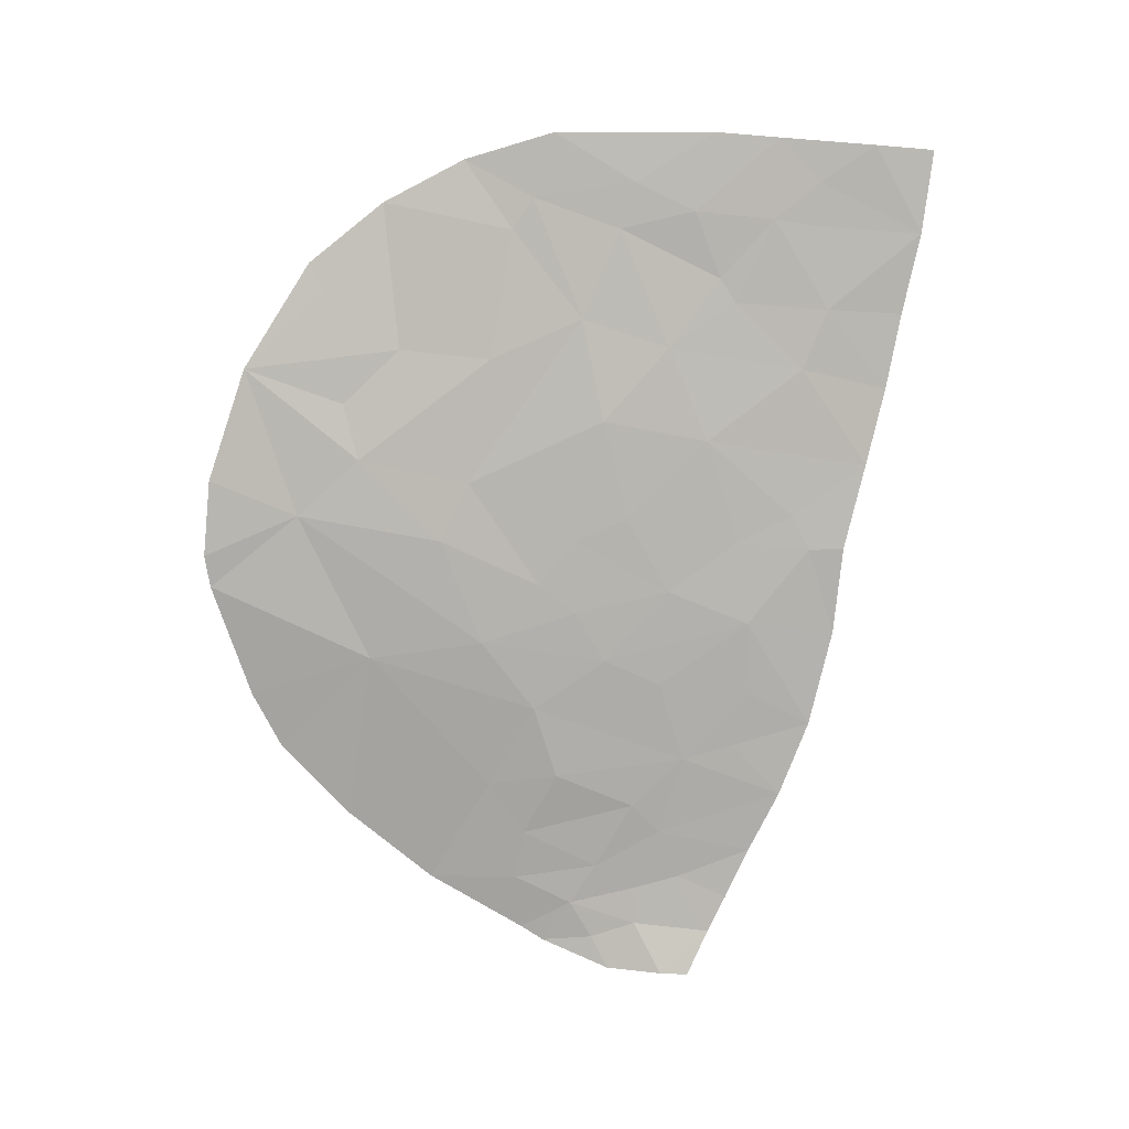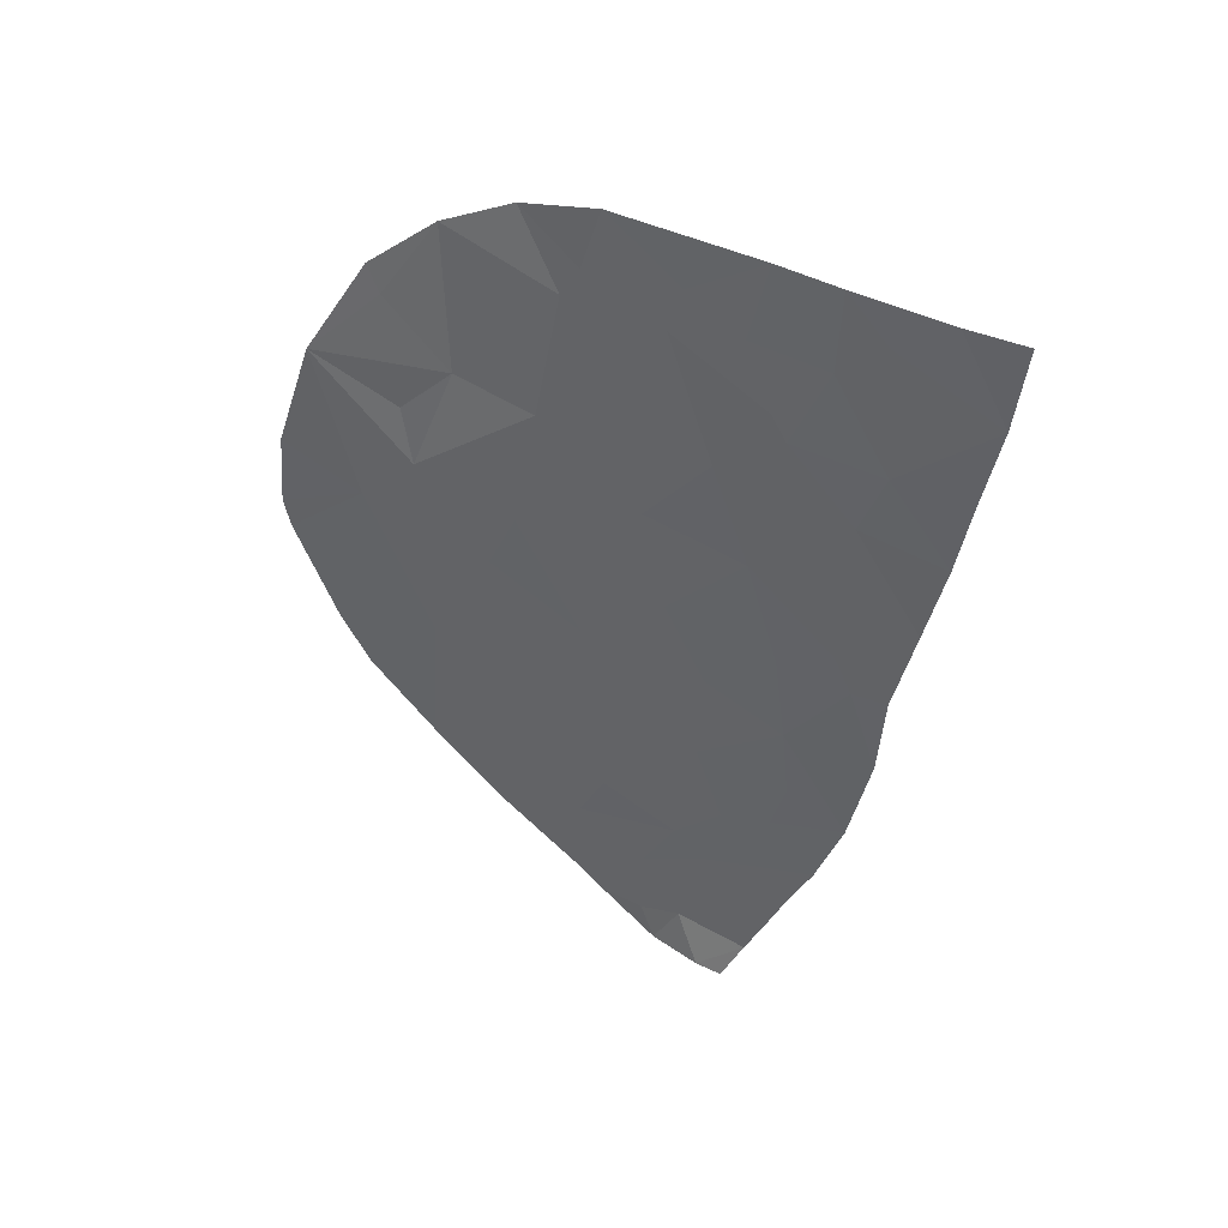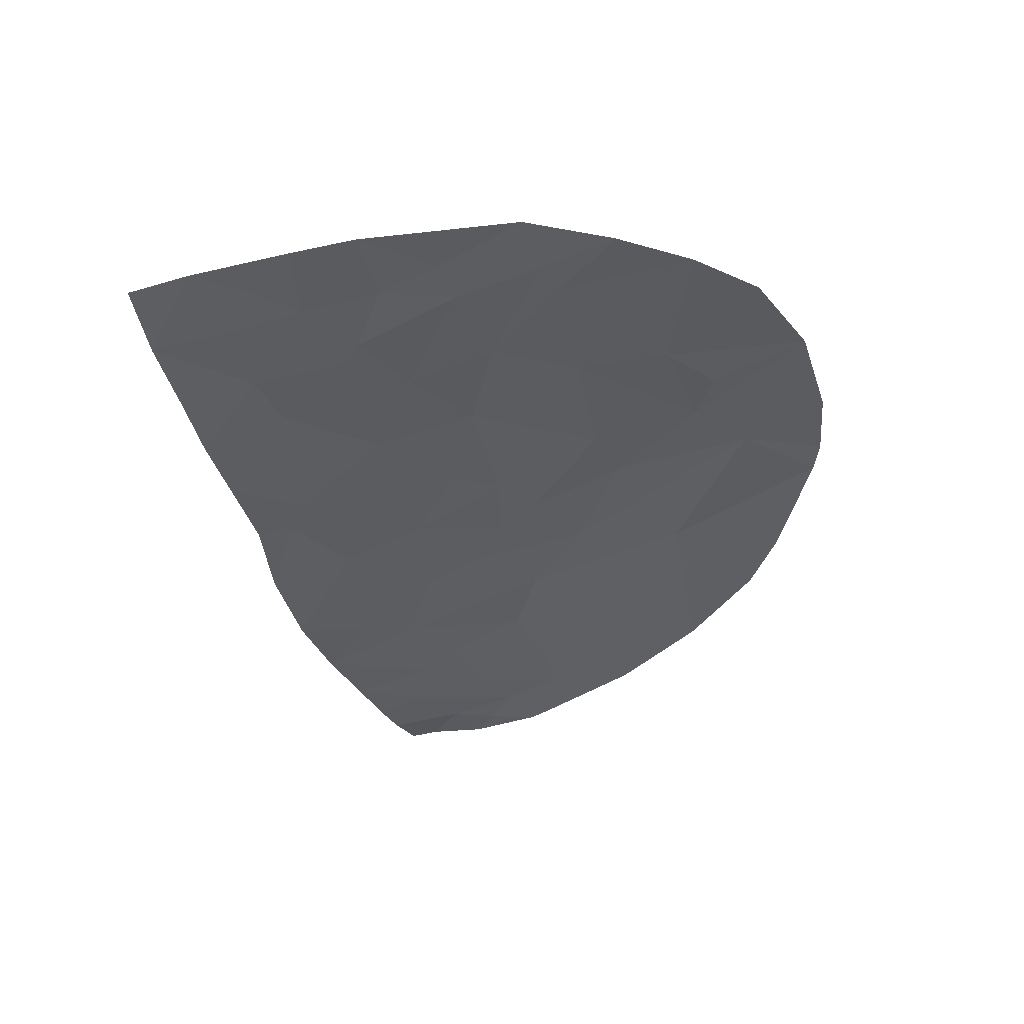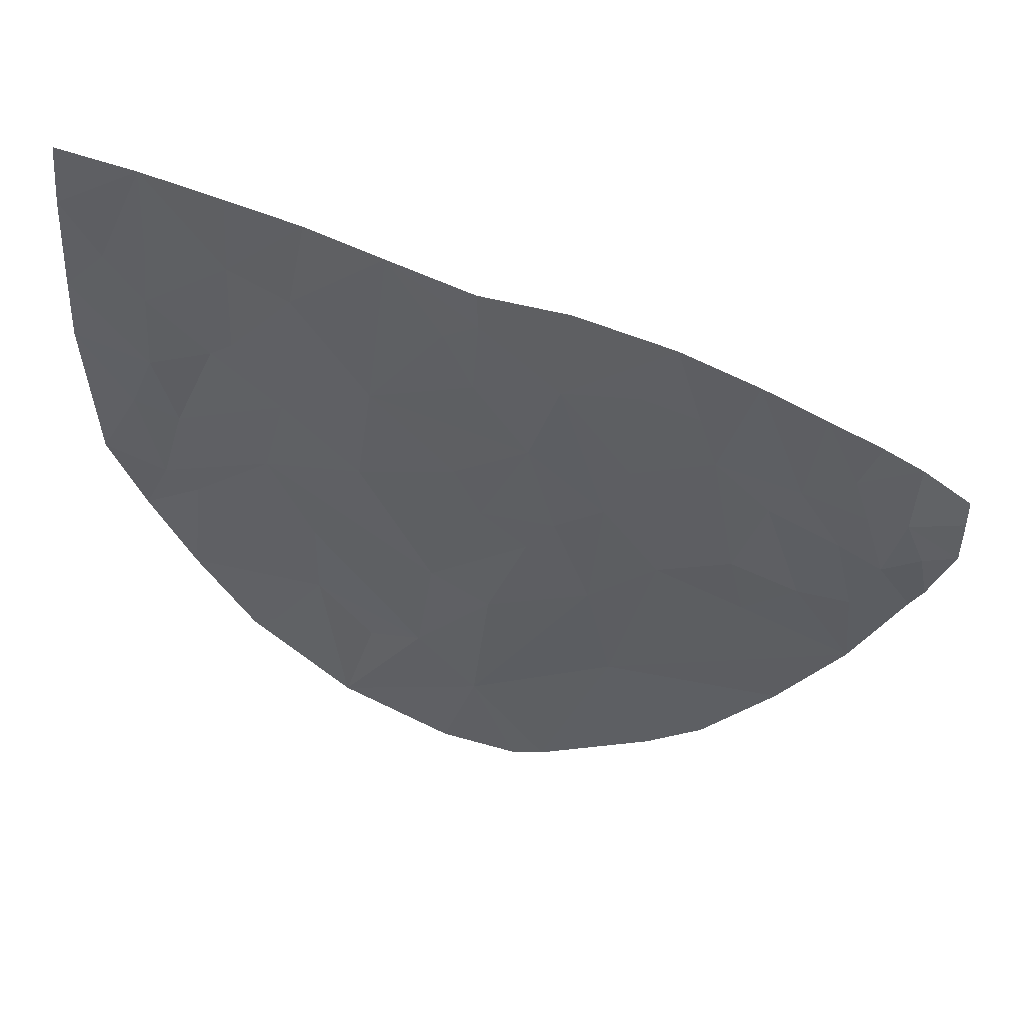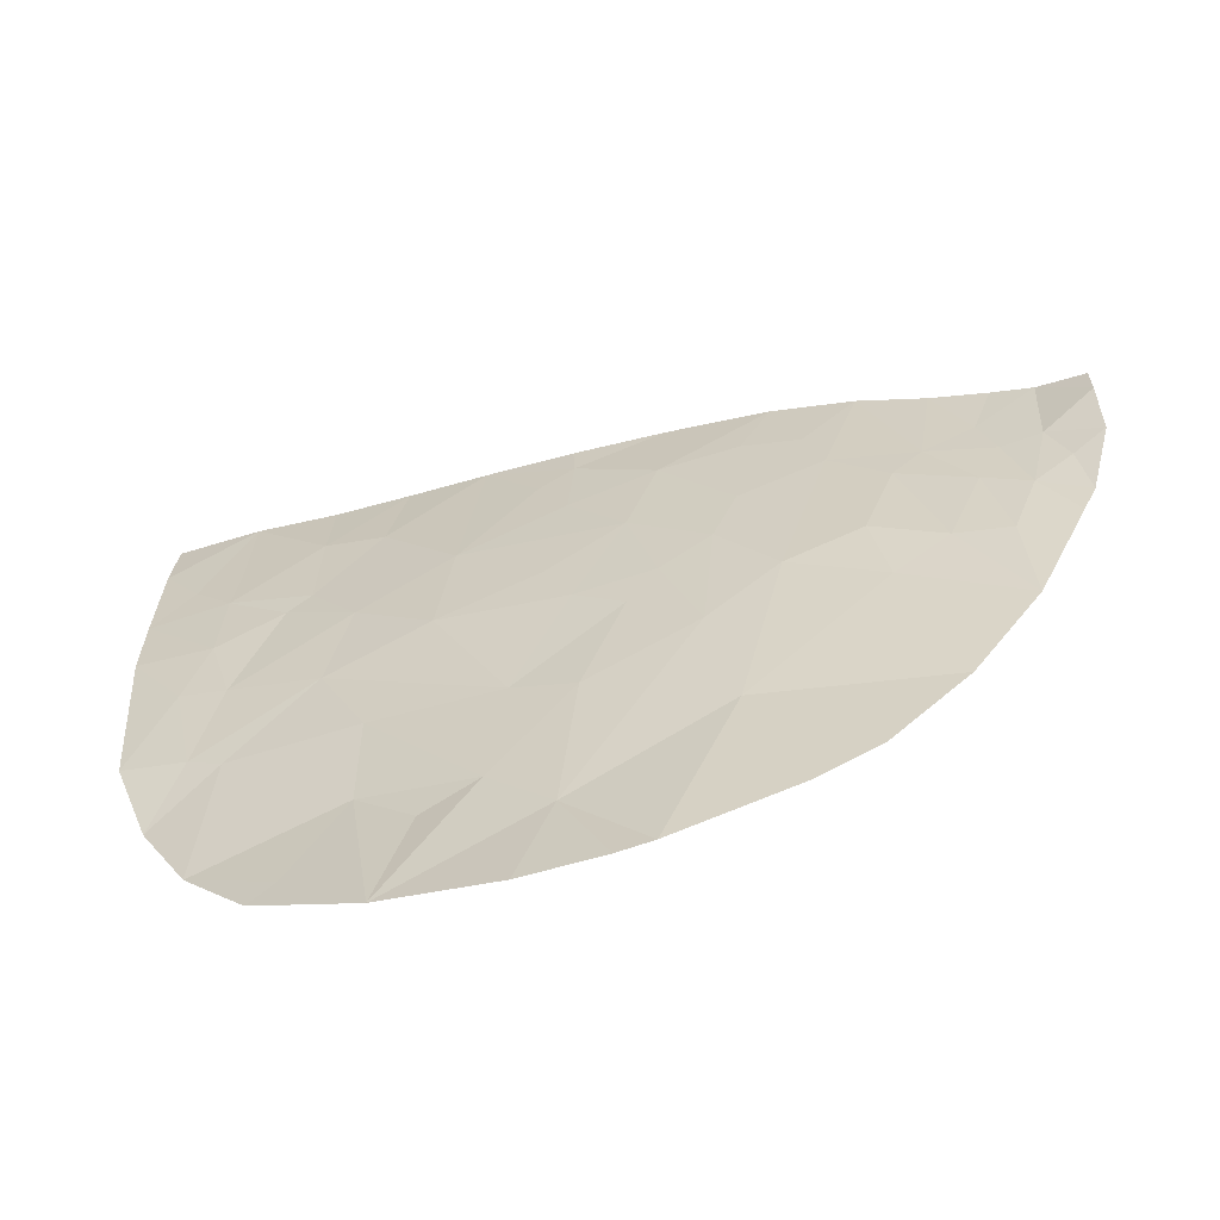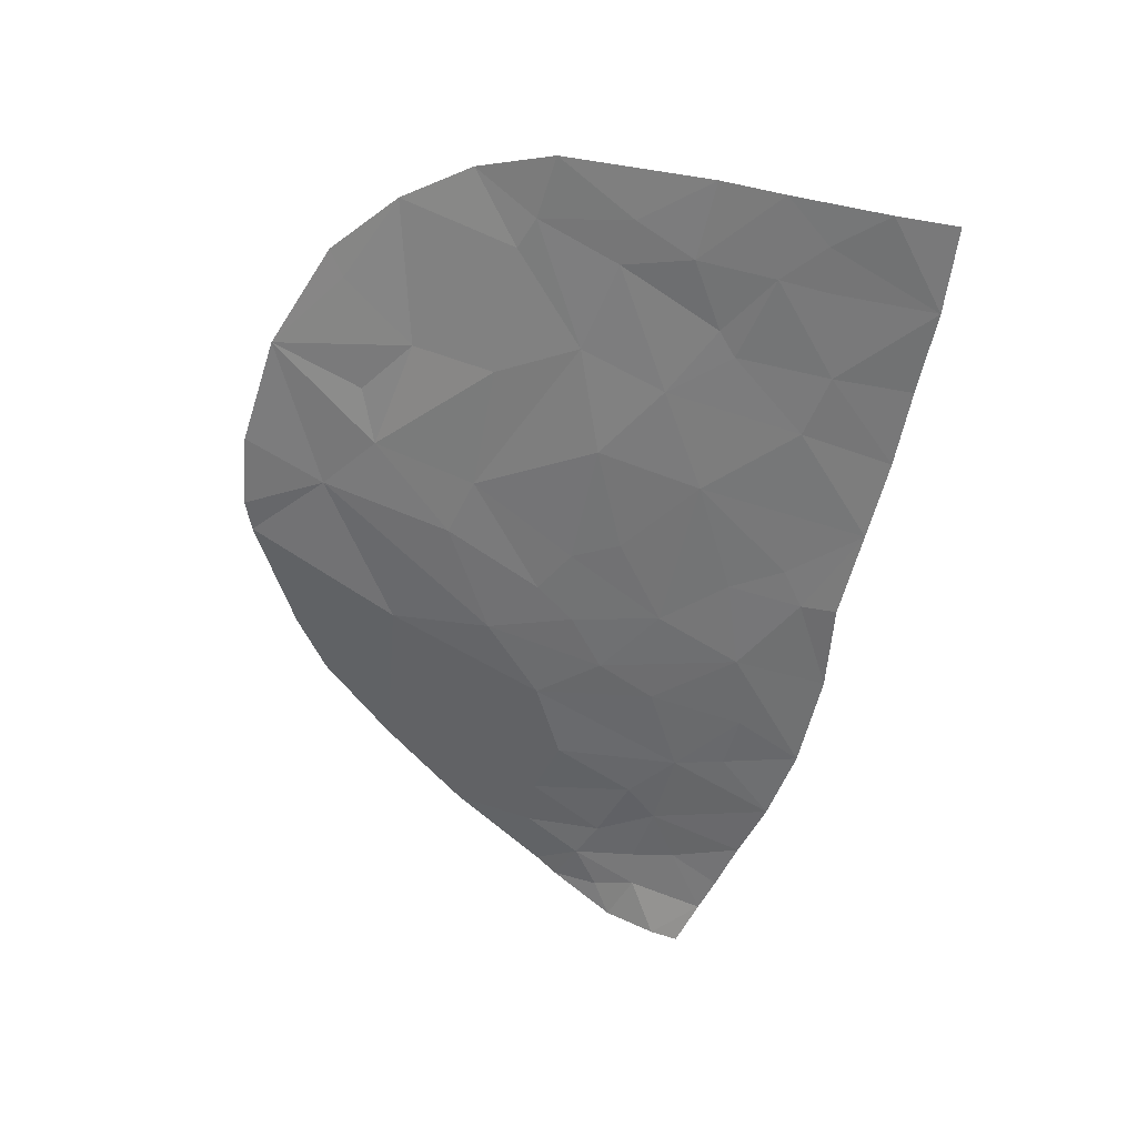
<metadata>
{"format":"obj","ext":"obj","renderer":"f3d","projection":"perspective","resolution":1024,"background":"white","views":[{"elev":8.3,"azim":81.7,"up":"+Z"},{"elev":40.3,"azim":110.4,"up":"+Z"},{"elev":50.9,"azim":-109.9,"up":"+Z"},{"elev":38.3,"azim":106.8,"up":"+Y"},{"elev":-68.4,"azim":109.1,"up":"+Y"},{"elev":29.3,"azim":103.9,"up":"+Z"}]}
</metadata>
<code>
o crack_only_106
v 2.897 2.517 -4.637
v 2.932 2.551 -4.416
v 2.796 2.133 -4.643
v 2.985 2.302 -2.795
v 3.049 2.803 -2.069
v 2.984 2.405 -2.246
v 3.097 2.892 -2.519
v 2.82 1.682 -1.944
v 2.883 2.007 -2.206
v 2.813 1.949 -1.56
v 2.816 1.324 -2.289
v 2.863 1.757 -2.446
v 2.945 2.763 -4.755
v 2.87 2.546 -4.882
v 3.156 3.348 -2.606
v 3.185 3.766 -2.291
v 3.207 4.057 -2.718
v 2.975 2.596 -1.538
v 2.988 2.688 -1.259
v 2.873 2.304 -1.373
v 2.748 1.459 -4.014
v 2.753 1.766 -4.343
v 2.88 1.86 -3.594
v 2.859 1.545 -2.945
v 2.817 1.131 -3.121
v 2.822 1.16 -2.784
v 2.8 1.618 -1.825
v 3.071 3.035 -1.474
v 3.202 4.208 -2.049
v 3.217 4.286 -1.696
v 3.192 3.877 -2.028
v 2.9 1.819 -2.693
v 3.122 3.181 -2.194
v 3.109 2.996 -2.952
v 3.071 2.768 -3.054
v 3.163 3.656 -1.283
v 3.166 3.636 -1.635
v 3.124 3.292 -1.6
v 3.04 3.037 -4.282
v 3.004 2.692 -4.139
v 2.894 2.642 -4.943
v 3.077 2.903 -3.598
v 3.128 3.18 -3.282
v 3.066 2.769 -3.381
v 3.17 3.537 -3.428
v 3.103 3.148 -3.709
v 3.164 3.488 -3.059
v 3.187 3.729 -2.941
v 3.196 3.806 -3.095
v 3.042 3.158 -4.409
v 3.035 3.251 -4.624
v 3.096 3.57 -4.494
v 3.123 3.489 -3.993
v 3.15 3.561 -3.756
v 3.162 3.826 -3.896
v 3.144 3.471 -1.998
v 3.2 4.143 -2.377
v 3.001 3.055 -4.681
v 3.004 3.054 -4.848
v 2.961 2.86 -4.917
v 2.993 2.932 -5.061
v 3.183 3.835 -1.473
v 3.183 3.849 -1.667
v 3.041 2.606 -3.251
v 2.974 2.174 -3.055
v 2.992 2.356 -3.518
v 3.069 3.166 -5.074
v 3.065 3.389 -4.882
v 2.961 2.508 -1.68
v 3.059 2.97 -1.676
v 2.98 2.875 -4.574
v 3.132 3.403 -1.892
v 3.087 3.29 -5.079
v 3.216 4.336 -1.335
v 3.209 4.078 -1.315
v 3.134 3.699 -4.227
v 3.184 3.926 -3.473
v 3.011 2.589 -3.822
v 2.92 2.394 -4.185
v 3.125 3.376 -1.26
v 3.091 3.262 -4.059
v 2.806 1.155 -3.263
v 2.763 1.33 -3.765
v 3.209 3.962 -3.092
v 3.074 3.469 -4.719
f 1 2 3
f 4 5 6
f 4 7 5
f 8 9 10
f 9 8 11
f 9 11 12
f 1 14 13
f 1 3 14
f 15 17 16
f 18 19 20
f 21 22 23
f 24 26 25
f 8 10 27
f 28 19 18
f 29 30 31
f 32 12 11
f 27 11 8
f 5 7 33
f 15 16 33
f 15 33 7
f 34 15 7
f 35 34 7
f 36 38 37
f 39 40 2
f 14 41 13
f 42 43 44
f 43 42 45
f 46 45 42
f 47 48 15
f 48 17 15
f 49 48 47
f 49 47 45
f 50 51 52
f 53 55 54
f 56 16 31
f 57 29 31
f 57 31 16
f 57 16 17
f 58 13 59
f 56 33 16
f 56 31 37
f 60 61 59
f 60 59 13
f 60 41 61
f 60 13 41
f 62 36 37
f 62 37 63
f 63 30 62
f 63 37 31
f 63 31 30
f 64 65 66
f 67 68 59
f 67 59 61
f 69 6 5
f 69 5 18
f 70 5 33
f 2 1 71
f 35 7 4
f 72 37 38
f 71 13 58
f 71 1 13
f 73 68 67
f 74 75 30
f 53 76 55
f 50 52 76
f 55 77 45
f 55 45 54
f 9 12 32
f 69 9 6
f 78 23 79
f 78 66 23
f 9 32 6
f 80 38 36
f 80 28 38
f 70 38 28
f 28 80 19
f 23 22 3
f 79 23 3
f 64 4 65
f 65 4 32
f 4 64 35
f 4 6 32
f 81 78 40
f 23 82 83
f 62 75 36
f 75 62 30
f 24 32 11
f 24 23 66
f 65 32 24
f 65 24 66
f 82 23 24
f 24 25 82
f 9 69 10
f 18 20 69
f 69 20 10
f 24 11 26
f 84 49 77
f 84 17 49
f 49 45 77
f 48 49 17
f 56 37 72
f 72 33 56
f 81 50 76
f 76 53 81
f 53 54 81
f 79 40 78
f 79 2 40
f 79 3 2
f 70 18 5
f 70 28 18
f 54 46 81
f 46 54 45
f 78 81 46
f 51 85 52
f 85 51 68
f 51 59 68
f 58 51 50
f 58 59 51
f 66 78 42
f 46 42 78
f 44 35 64
f 42 44 66
f 64 66 44
f 43 34 35
f 43 35 44
f 47 15 43
f 43 15 34
f 43 45 47
f 70 33 72
f 72 38 70
f 50 81 39
f 39 81 40
f 71 50 39
f 58 50 71
f 71 39 2
f 83 21 23

</code>
